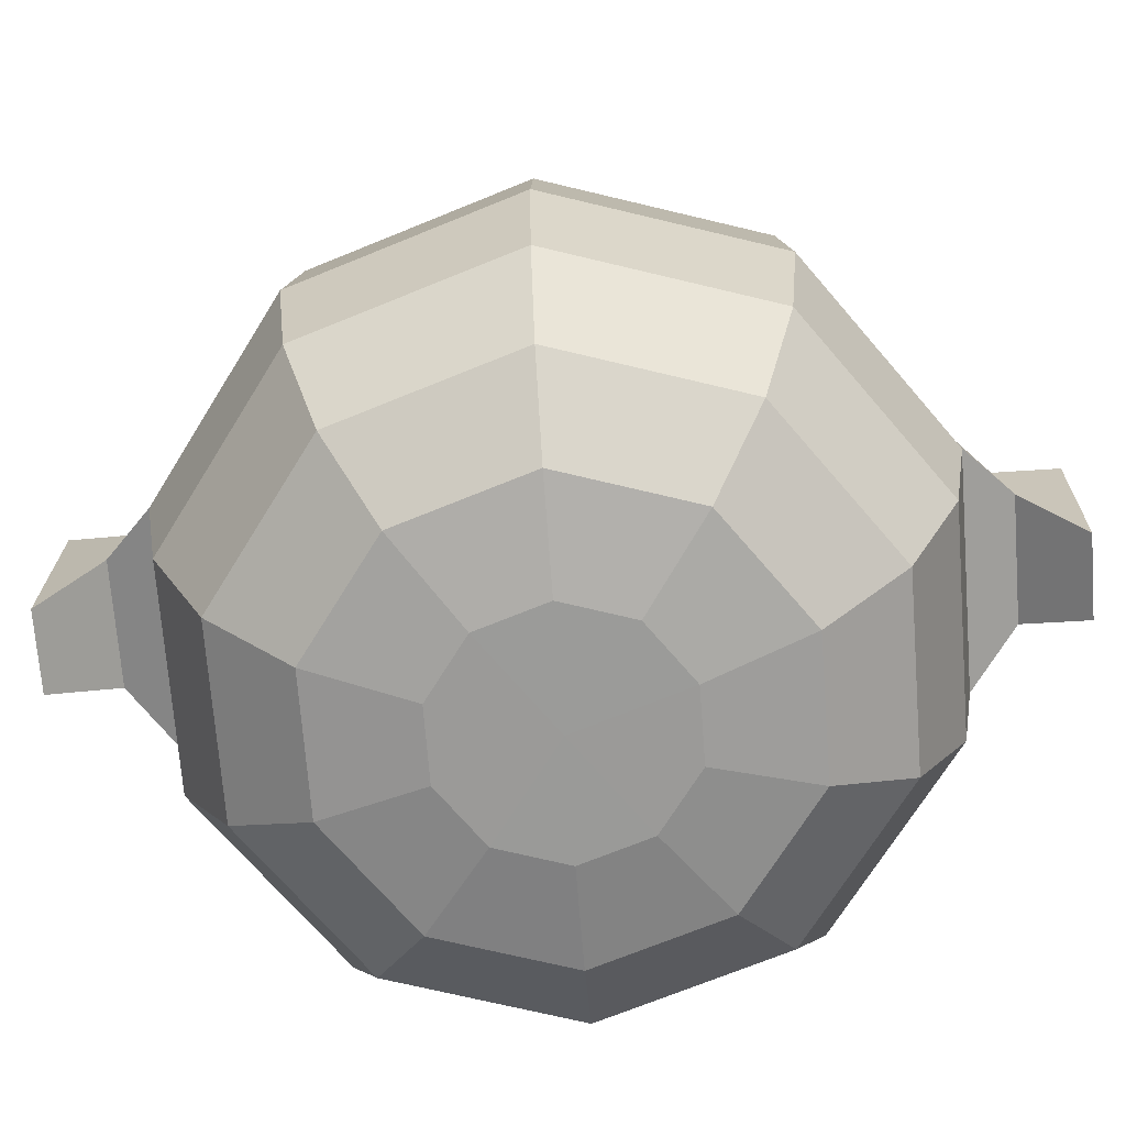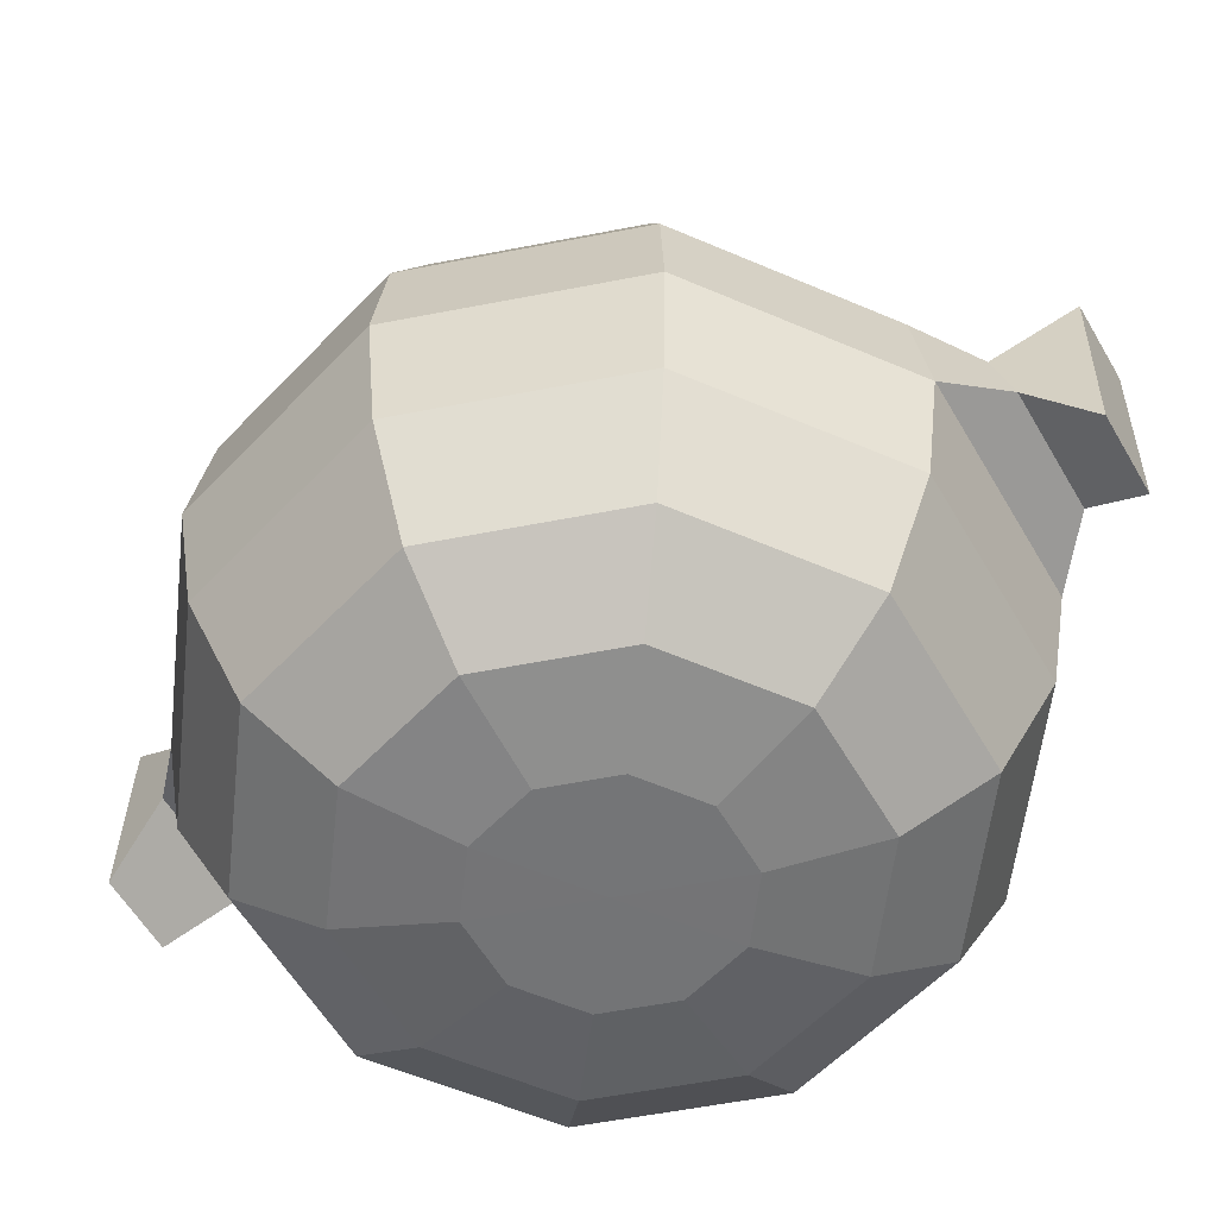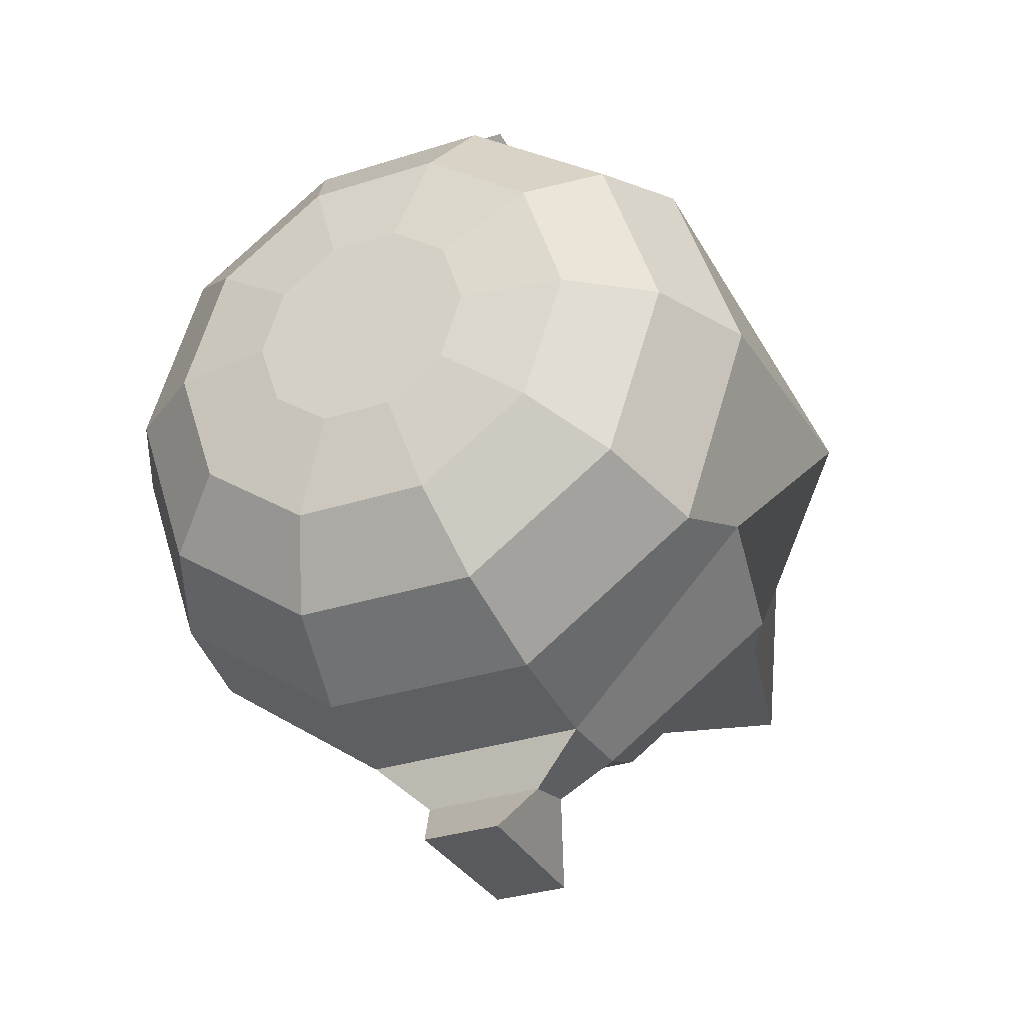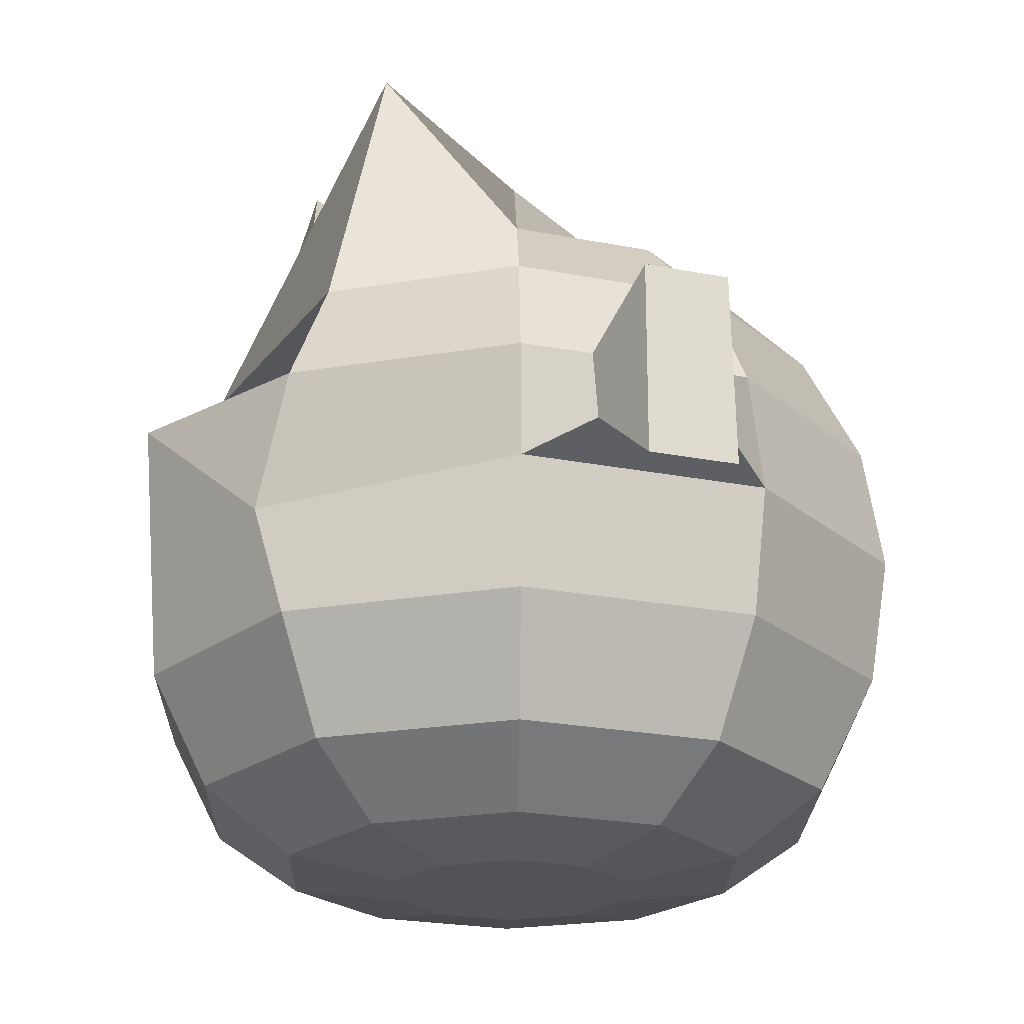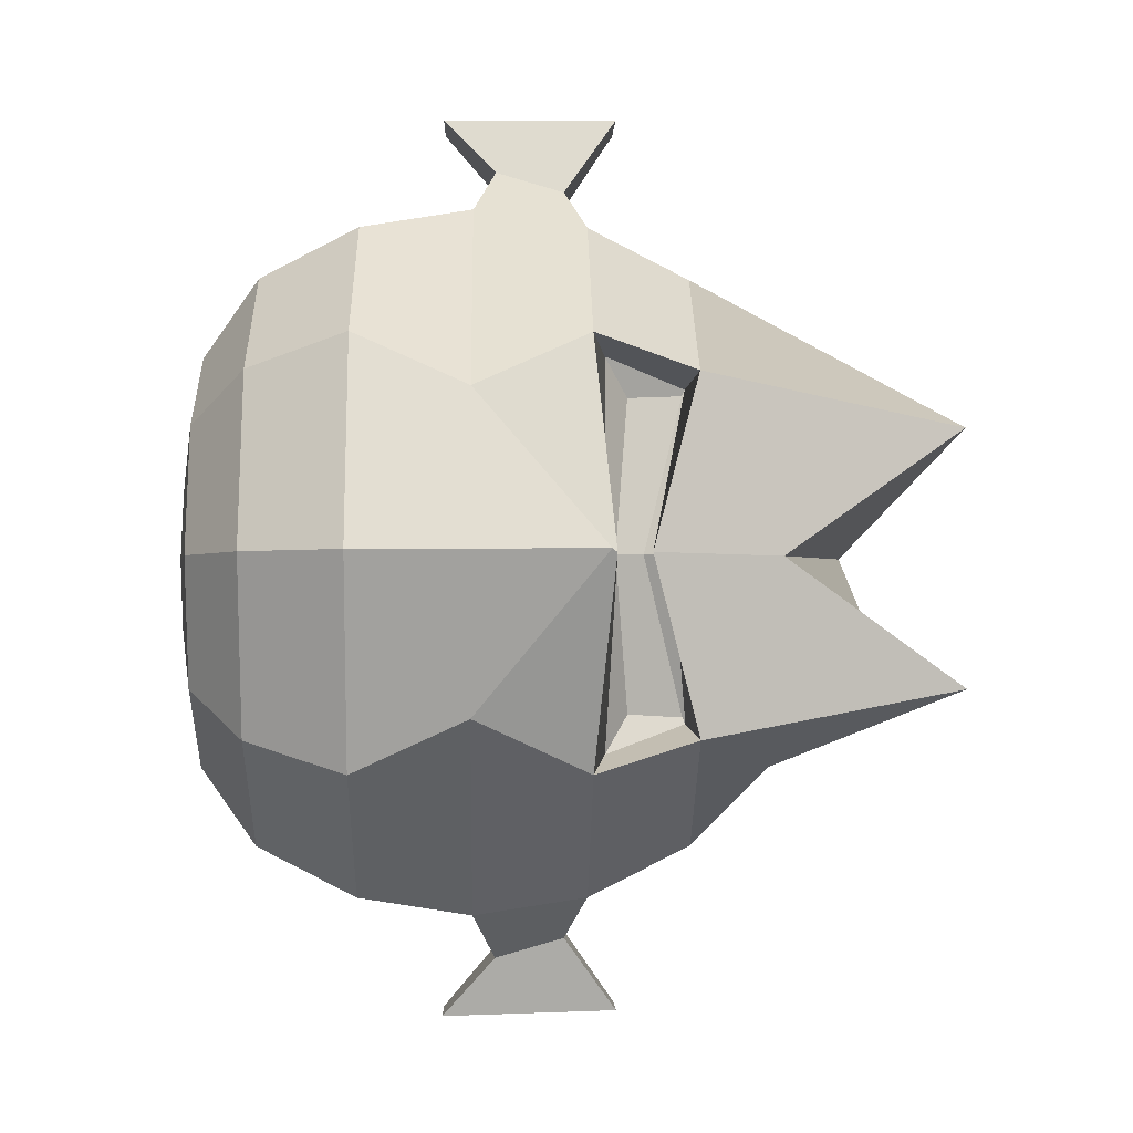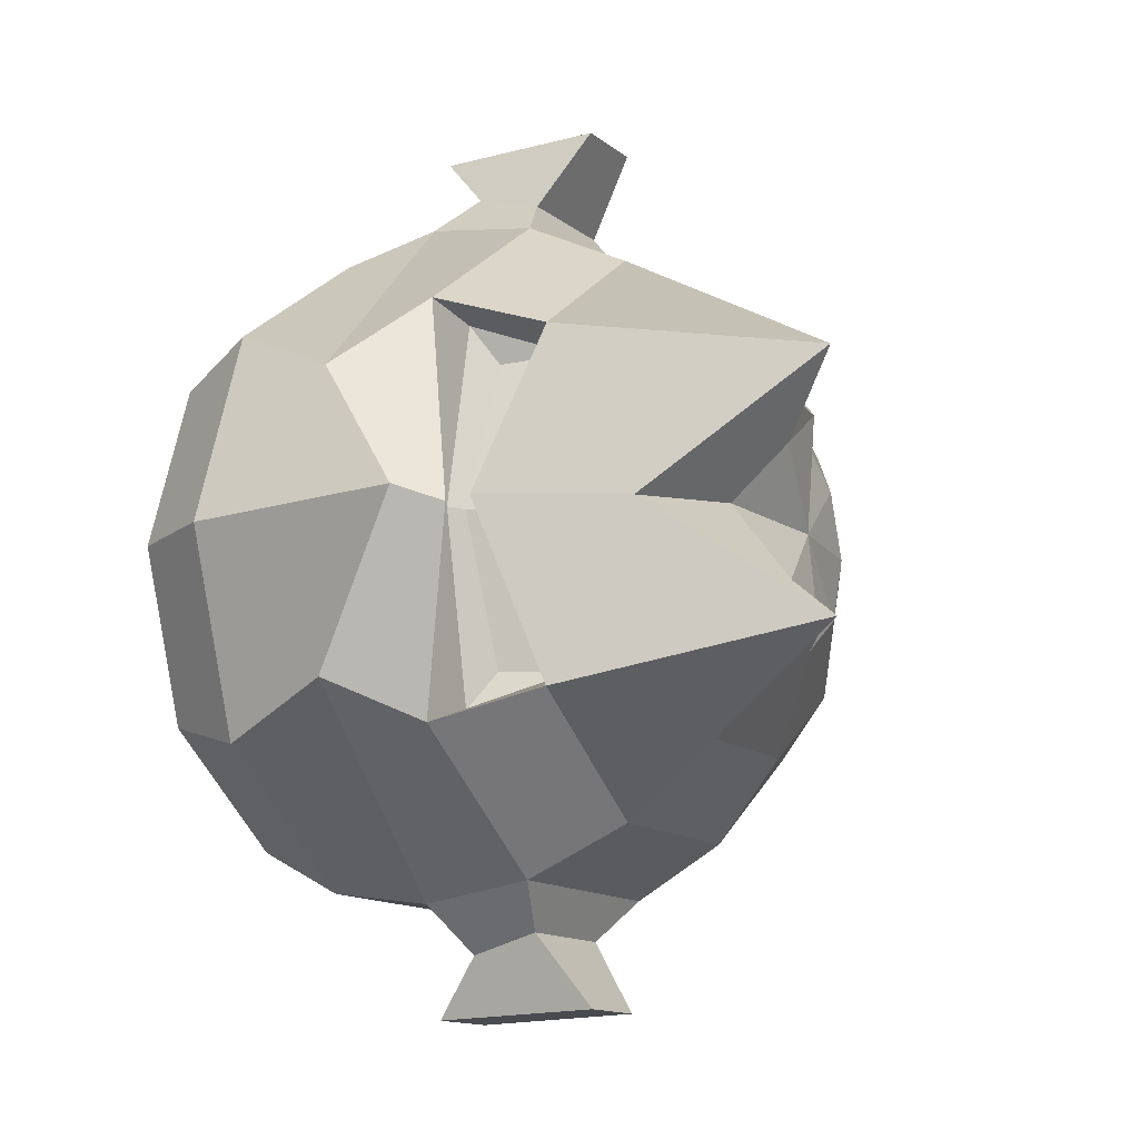
<metadata>
{"format":"obj","ext":"obj","renderer":"f3d","projection":"perspective","resolution":1024,"background":"white","views":[{"elev":-69.4,"azim":-85.6,"up":"+Y"},{"elev":-56.3,"azim":-60.4,"up":"+Y"},{"elev":-32.9,"azim":23.8,"up":"+Z"},{"elev":-22.1,"azim":160.7,"up":"+Y"},{"elev":-2.4,"azim":88.6,"up":"+Z"},{"elev":-13.5,"azim":121.2,"up":"+Z"}]}
</metadata>
<code>
g default
v 0.25 -0.7838 -0.1816
v 0.09549 -0.7838 -0.2939
v -0.09549 -0.7838 -0.2939
v -0.25 -0.7838 -0.1816
v -0.309 -0.7838 0
v -0.25 -0.7838 0.1816
v -0.09549 -0.7838 0.2939
v 0.09549 -0.7838 0.2939
v 0.25 -0.7838 0.1816
v 0.309 -0.7838 0
v 0.4755 -0.7404 -0.3455
v 0.1816 -0.7404 -0.559
v -0.1816 -0.7404 -0.559
v -0.4755 -0.7404 -0.3455
v -0.5878 -0.7404 0
v -0.4755 -0.7404 0.3455
v -0.1816 -0.7404 0.559
v 0.1816 -0.7404 0.559
v 0.4755 -0.7404 0.3455
v 0.5878 -0.7404 0
v 0.6545 -0.5833 -0.4755
v 0.25 -0.5833 -0.7694
v -0.25 -0.5833 -0.7694
v -0.6545 -0.5833 -0.4755
v -0.809 -0.5833 0
v -0.6545 -0.5833 0.4755
v -0.25 -0.5833 0.7694
v 0.25 -0.5833 0.7694
v 0.6545 -0.5833 0.4755
v 0.809 -0.5833 0
v 0.7694 -0.309 -0.559
v 0.2939 -0.309 -0.9045
v -0.2939 -0.309 -0.9045
v -0.7694 -0.309 -0.559
v -0.9511 -0.309 0
v -0.7694 -0.309 0.559
v -0.2939 -0.309 0.9045
v 0.2939 -0.309 0.9045
v 0.7694 -0.309 0.559
v 0.9511 -0.309 0
v 0.809 0 -0.418
v 0.309 0 -0.9511
v -0.309 0 -0.9511
v -0.809 0 -0.5878
v -1 0 0
v -0.809 0 0.5878
v -0.309 0 0.9511
v 0.309 0 0.9511
v 0.809 0 0.418
v 1 0.3476 0
v 0.7694 0.309 -0.559
v 0.2939 0.309 -0.9045
v -0.2939 0.309 -0.9045
v -0.7694 0.309 -0.559
v -0.9511 0.309 0
v -0.7694 0.309 0.559
v -0.2939 0.309 0.9045
v 0.2939 0.309 0.9045
v 0.7694 0.309 0.559
v 0.7867 0.3693 0
v 0.6545 0.5878 -0.4755
v 0.25 0.5878 -0.7694
v -0.25 0.5878 -0.7694
v -0.6545 0.5878 -0.4755
v -0.809 0.5878 0
v -0.6545 0.5878 0.4755
v -0.25 0.5878 0.7694
v 0.25 0.5878 0.7694
v 0.6545 0.5878 0.4755
v 0.809 0.4572 0
v 0.4755 1.304 -0.3455
v 0.1816 0.809 -0.559
v -0.1816 0.809 -0.559
v -0.4755 0.809 -0.3455
v -0.5878 0.809 0
v -0.4755 0.809 0.3455
v -0.1816 0.809 0.559
v 0.1816 0.809 0.559
v 0.4755 1.304 0.3455
v 0.5949 0.809 0
v 0.25 1.072 -0.1816
v 0.09549 1.072 -0.2939
v -0.09549 0.9511 -0.2939
v -0.25 0.9511 -0.1816
v -0.309 0.9511 0
v -0.25 0.9511 0.1816
v -0.09549 0.9511 0.2939
v 0.09549 1.072 0.2939
v 0.25 1.072 0.1816
v 0.393 0.9759 0
v 0 -0.7848 0
v 0 1 0
v 0.1657 0.06077 -1.079
v -0.1657 0.06077 -1.079
v -0.1576 0.2482 -1.026
v 0.1576 0.2482 -1.026
v -0.1657 0.06077 1.079
v 0.1657 0.06077 1.079
v 0.1576 0.2482 1.026
v -0.1576 0.2482 1.026
v 0.6419 0.3423 0.5117
v 0.739 0.3423 -0
v 0.6721 0.5131 -0
v 0.5545 0.5545 0.4353
v 0.6419 0.3423 -0.5117
v 0.5545 0.5545 -0.4353
v 0.5865 0.4029 0.4099
v 0.6915 0.3676 -0
v 0.6443 0.4419 -0
v 0.555 0.5466 0.4184
v 0.5865 0.4029 -0.4099
v 0.555 0.5466 -0.4184
v 0.1095 -0.08434 -1.244
v -0.1095 -0.08434 -1.244
v -0.1041 0.3934 -1.23
v 0.1041 0.3934 -1.23
v -0.1095 -0.08444 1.236
v 0.1095 -0.08444 1.236
v 0.1041 0.3935 1.238
v -0.1041 0.3935 1.238
g pSphere1
f 1 2 12 11
f 2 3 13 12
f 3 4 14 13
f 4 5 15 14
f 5 6 16 15
f 6 7 17 16
f 7 8 18 17
f 8 9 19 18
f 9 10 20 19
f 10 1 11 20
f 11 12 22 21
f 12 13 23 22
f 13 14 24 23
f 14 15 25 24
f 15 16 26 25
f 16 17 27 26
f 17 18 28 27
f 18 19 29 28
f 19 20 30 29
f 20 11 21 30
f 21 22 32 31
f 22 23 33 32
f 23 24 34 33
f 24 25 35 34
f 25 26 36 35
f 26 27 37 36
f 27 28 38 37
f 28 29 39 38
f 29 30 40 39
f 30 21 31 40
f 31 32 42 41
f 32 33 43 42
f 33 34 44 43
f 34 35 45 44
f 35 36 46 45
f 36 37 47 46
f 37 38 48 47
f 38 39 49 48
f 39 40 50 49
f 40 31 41 50
f 41 42 52 51
f 113 114 115 116
f 43 44 54 53
f 44 45 55 54
f 45 46 56 55
f 46 47 57 56
f 117 118 119 120
f 48 49 59 58
f 49 50 60 59
f 50 41 51 60
f 51 52 62 61
f 52 53 63 62
f 53 54 64 63
f 54 55 65 64
f 55 56 66 65
f 56 57 67 66
f 57 58 68 67
f 58 59 69 68
f 107 108 109 110
f 108 111 112 109
f 61 62 72 71
f 62 63 73 72
f 63 64 74 73
f 64 65 75 74
f 65 66 76 75
f 66 67 77 76
f 67 68 78 77
f 68 69 79 78
f 69 70 80 79
f 70 61 71 80
f 71 72 82 81
f 72 73 83 82
f 73 74 84 83
f 74 75 85 84
f 75 76 86 85
f 76 77 87 86
f 77 78 88 87
f 78 79 89 88
f 79 80 90 89
f 80 71 81 90
f 2 1 91
f 3 2 91
f 4 3 91
f 5 4 91
f 6 5 91
f 7 6 91
f 8 7 91
f 9 8 91
f 10 9 91
f 1 10 91
f 81 82 92
f 82 83 92
f 83 84 92
f 84 85 92
f 85 86 92
f 86 87 92
f 87 88 92
f 88 89 92
f 89 90 92
f 90 81 92
f 42 43 94 93
f 43 53 95 94
f 53 52 96 95
f 52 42 93 96
f 47 48 98 97
f 48 58 99 98
f 58 57 100 99
f 57 47 97 100
f 59 60 102 101
f 70 69 104 103
f 69 59 101 104
f 60 51 105 102
f 51 61 106 105
f 61 70 103 106
f 101 102 108 107
f 103 104 110 109
f 104 101 107 110
f 102 105 111 108
f 105 106 112 111
f 106 103 109 112
f 93 94 114 113
f 94 95 115 114
f 95 96 116 115
f 96 93 113 116
f 97 98 118 117
f 98 99 119 118
f 99 100 120 119
f 100 97 117 120

</code>
